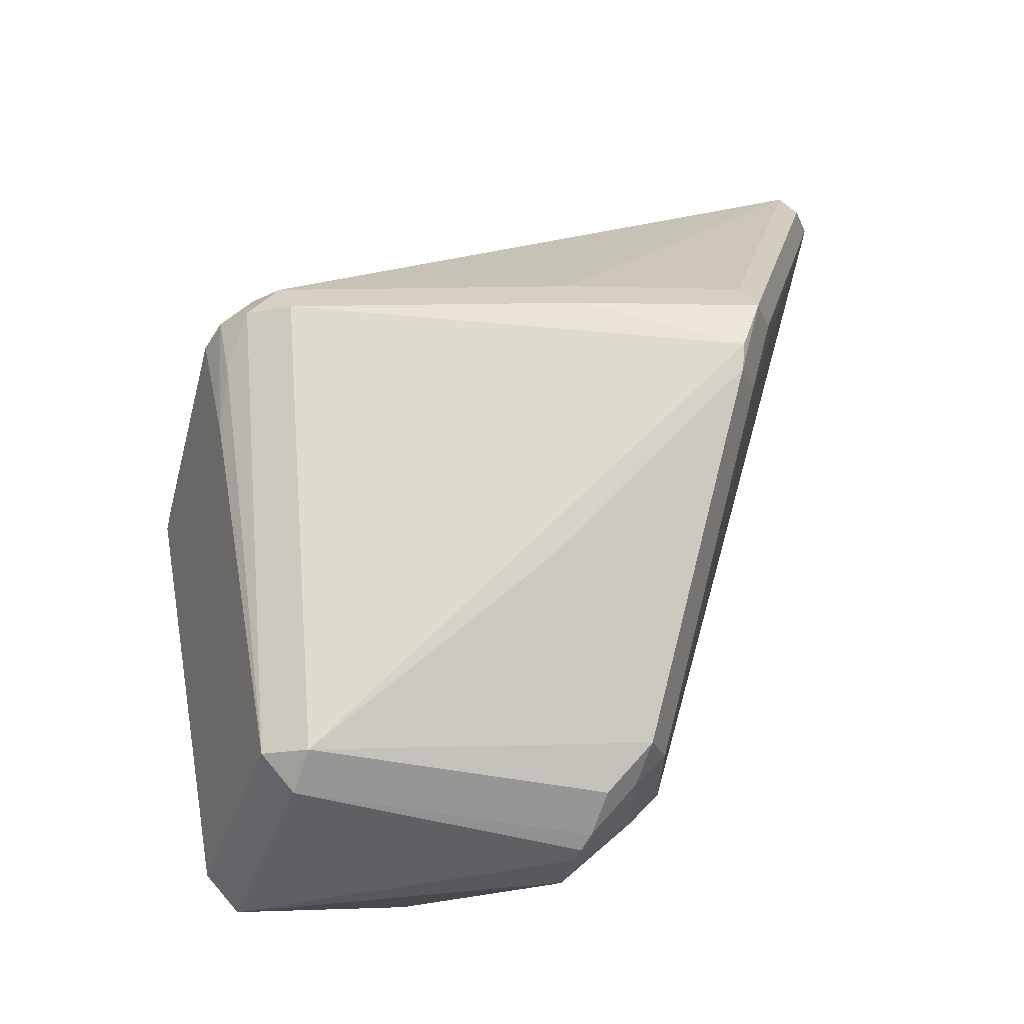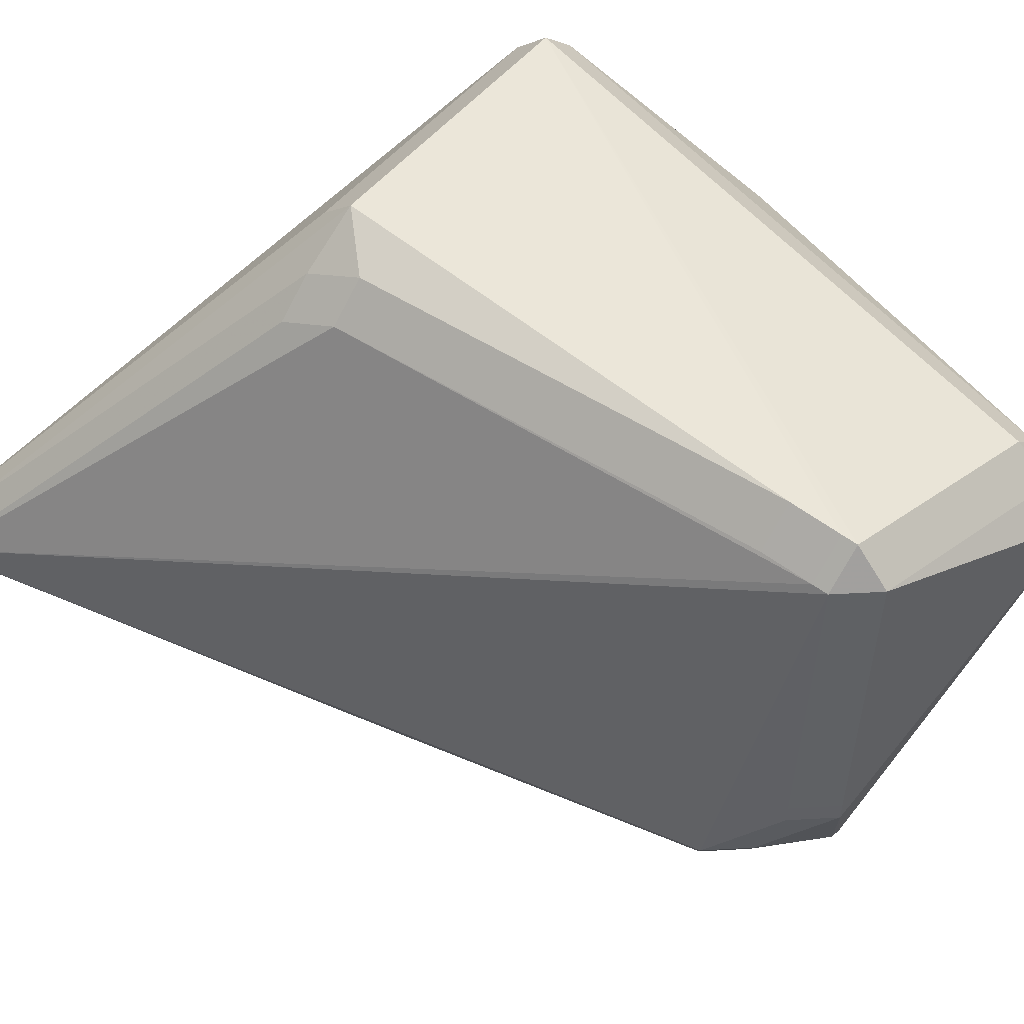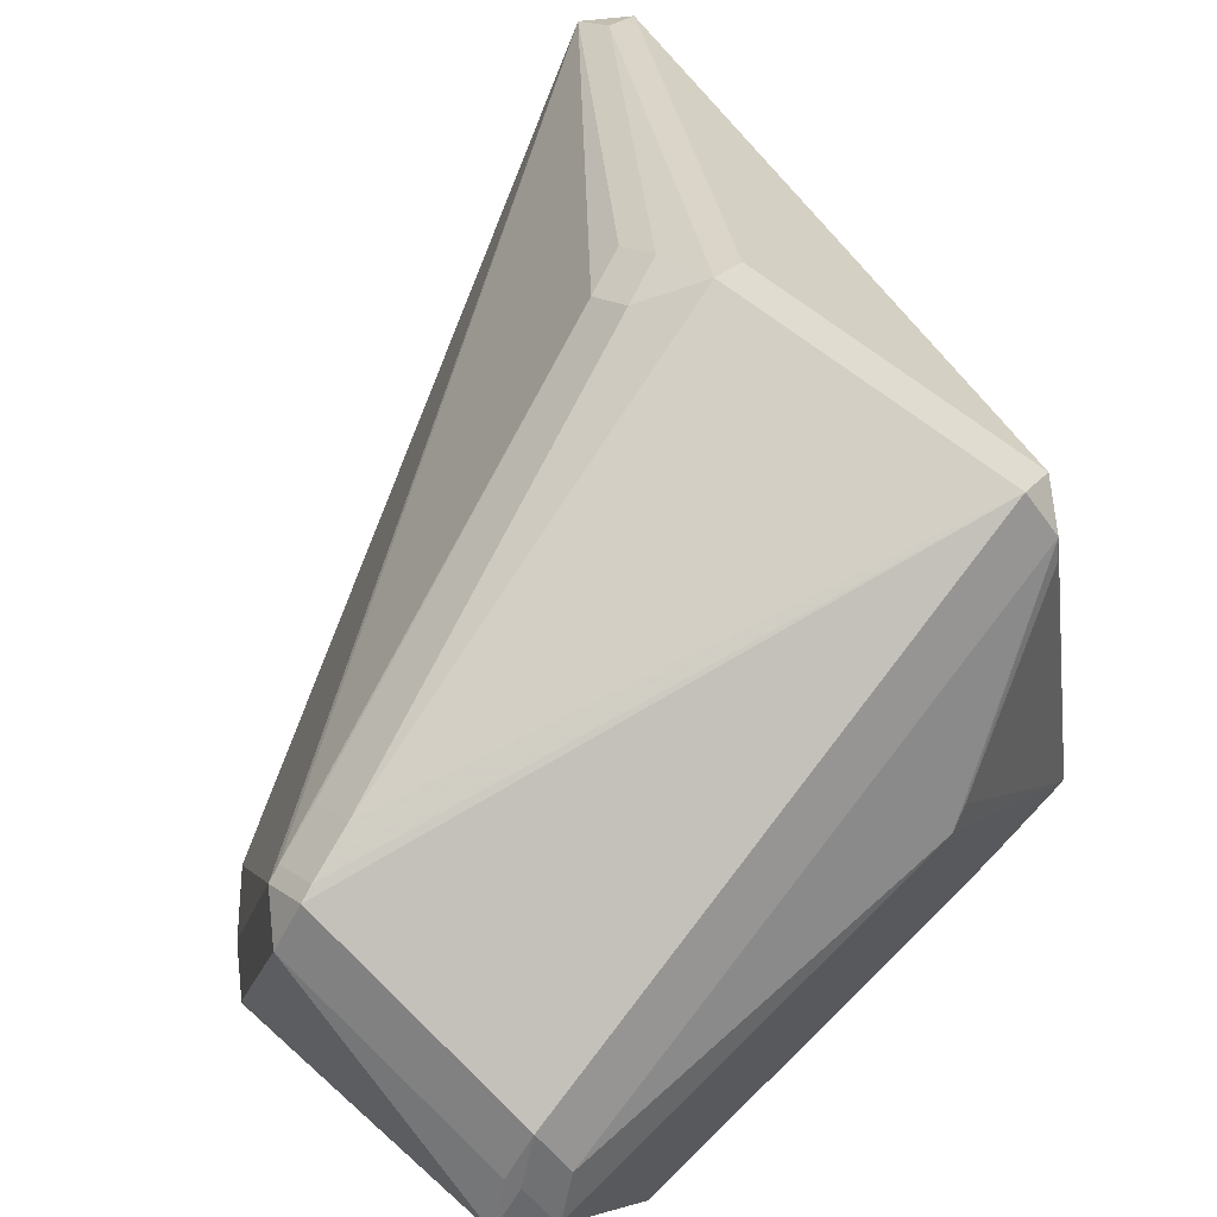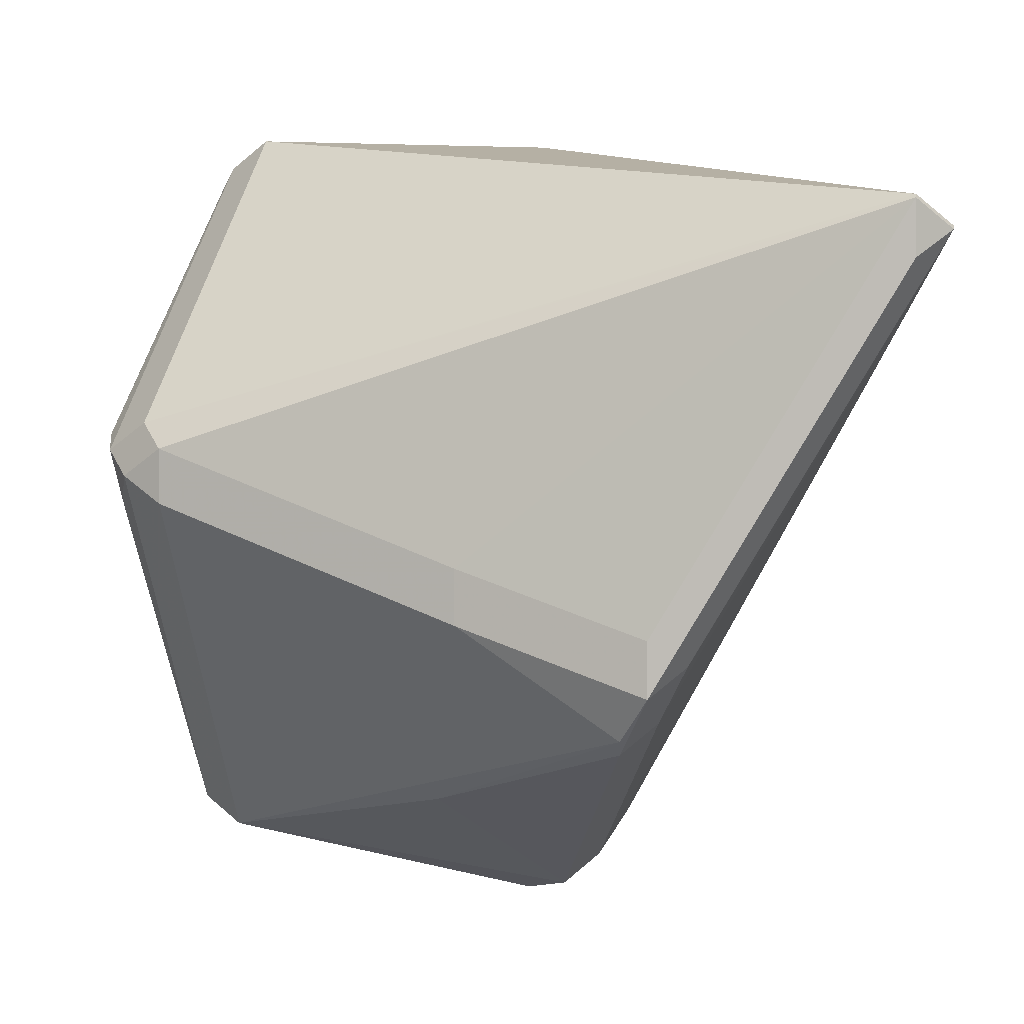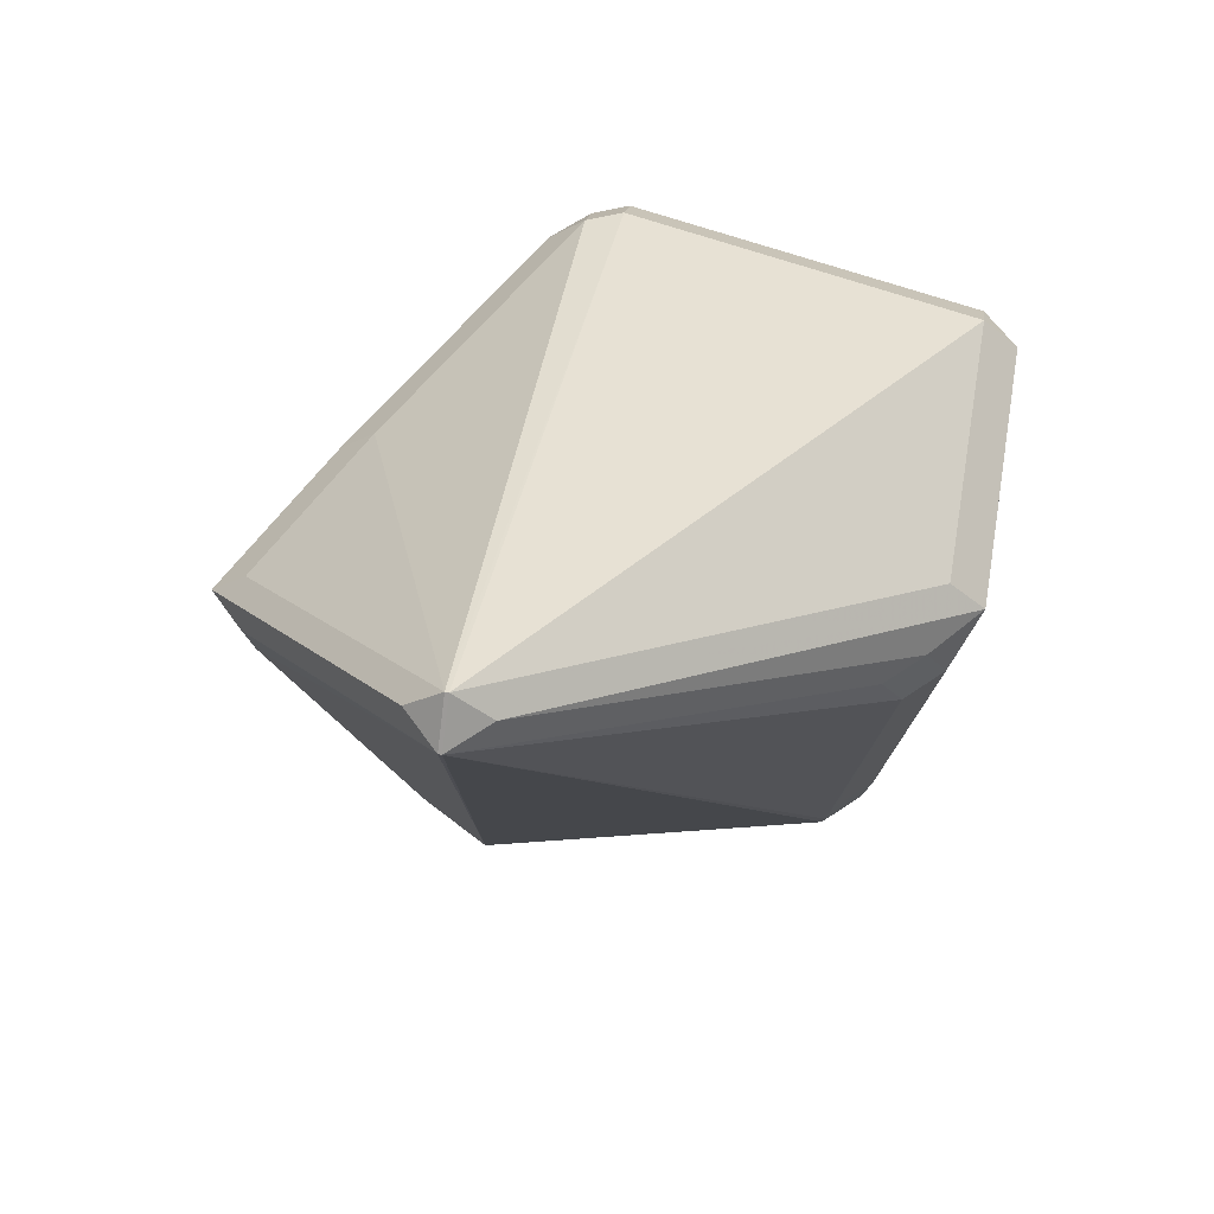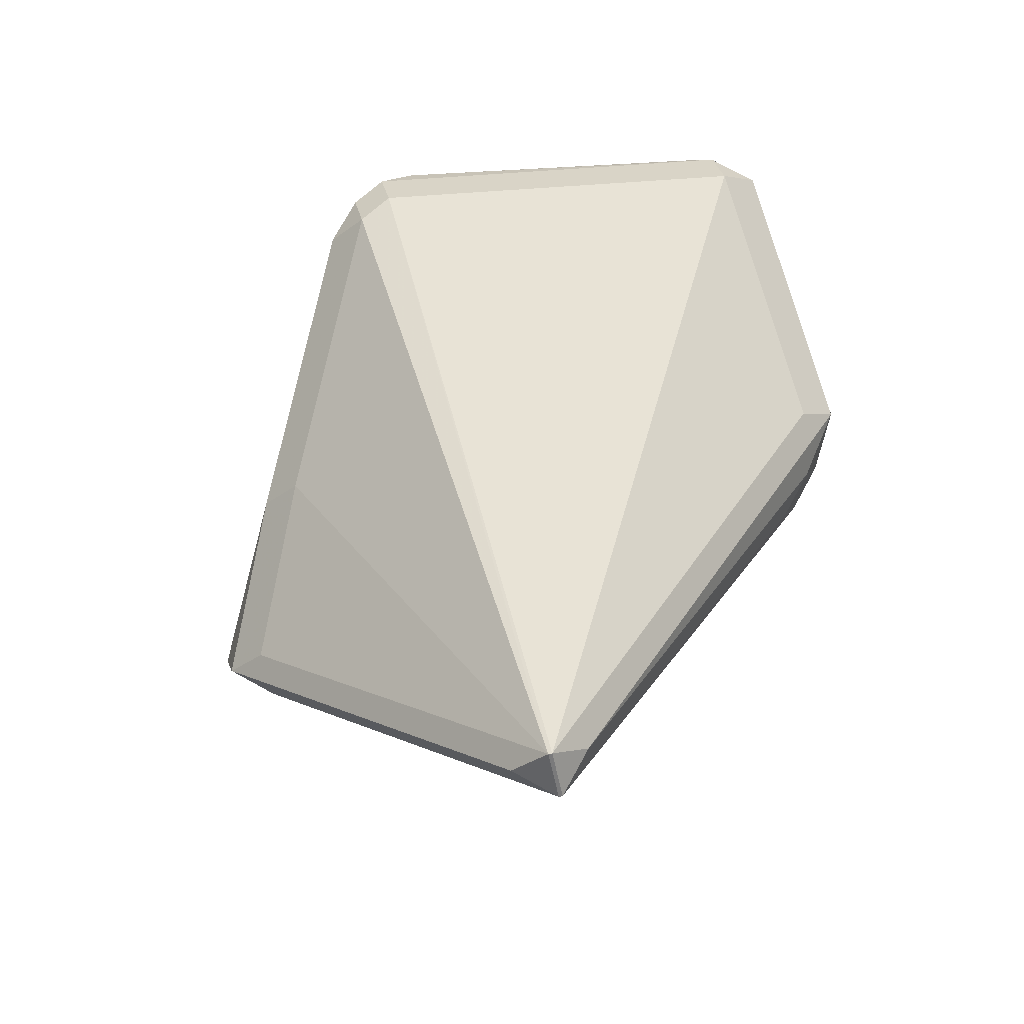
<metadata>
{"format":"obj","ext":"obj","renderer":"f3d","projection":"perspective","resolution":1024,"background":"white","views":[{"elev":-21.7,"azim":-27.1,"up":"+Z"},{"elev":53.7,"azim":131.6,"up":"+Y"},{"elev":73.1,"azim":-141.0,"up":"+Y"},{"elev":-42.6,"azim":0.4,"up":"+Y"},{"elev":61.2,"azim":99.9,"up":"+Z"},{"elev":75.5,"azim":73.7,"up":"+Z"}]}
</metadata>
<code>
v -0.04548 -0.01504 -0.07512
v -0.03835 -0.02216 -0.07512
v -0.03835 -0.01504 -0.08225
v 0.04954 -0.05977 0.0212
v 0.04241 -0.0669 0.0212
v 0.04241 -0.05977 0.02833
v 0.04101 0.05921 0.01723
v 0.03388 0.06634 0.01723
v -0.05571 -0.00669 0.02116
v -0.04858 -0.00669 0.02828
v 0.03639 -0.0341 -0.06971
v 0.02926 -0.04123 -0.06971
v 0.02926 -0.0341 -0.07684
v -0.03759 0.03627 -0.08385
v -0.03046 0.0434 -0.08385
v -0.03046 0.03627 -0.09098
v 0.09447 -0.01129 0.07875
v 0.08734 -0.01842 0.07875
v 0.08734 -0.01129 0.08588
v 0.02423 0.05117 -0.06729
v 0.01711 0.0583 -0.06729
v -0.04023 0.02807 -0.09036
v -0.03311 0.0352 -0.09036
v -0.03311 0.02807 -0.09749
v -0.04022 0.02842 -0.08981
v -0.04902 0.04069 -0.005144
v 0.04265 -0.02007 -0.07416
v 0.03552 -0.02007 -0.08129
v 0.03239 -0.009011 -0.08543
v 0.02527 -0.009011 -0.09256
v -0.05435 -0.005764 -0.00265
v -0.05439 -0.008851 0.009707
v -0.03879 0.06015 0.02731
v 0.02143 -0.02099 -0.09077
v 0.04405 0.05506 0.02766
v 0.03692 0.06219 0.02766
v 0.004648 -0.0466 -0.03411
v -0.05236 -0.01373 0.02153
v -0.04523 -0.02086 0.02153
v -0.04523 -0.01373 0.02866
v 0.02559 0.0714 0.02699
v 0.04513 -0.05975 0.005664
v 0.03801 -0.06687 0.005664
v -0.03693 0.06407 0.02917
v -0.02981 0.07119 0.02917
v -0.02981 0.06407 0.0363
v -0.02981 0.07119 0.02917
v 0.09456 -0.01057 0.07888
v 0.08743 -0.003447 0.07888
v 0.08743 -0.01057 0.08601
v 0.02559 0.0714 0.027
v 0.02559 0.06428 0.03413
v -0.05647 0.0001353 0.01832
v 0.04961 -0.05969 0.0211
v 0.04248 -0.06682 0.0211
v -0.05498 -0.004198 0.003028
v 0.009158 -0.05046 0.02161
v 0.009158 -0.04333 0.02874
v 0.02129 -0.02502 -0.0895
v 0.03786 -0.06785 0.01077
v -0.05009 0.03857 -0.00936
v 0.03196 -0.005577 -0.08519
v 0.02483 -0.005577 -0.09231
v 0.02219 0.04888 -0.08058
v 0.01507 0.056 -0.08058
v 0.01507 0.04888 -0.08771
v 0.02276 0.04953 -0.07751
v 0.01563 0.05666 -0.07751
v 0.02201 -0.03524 -0.07968
v 0.02201 -0.02811 -0.08681
f 46 10 50
f 49 50 48
f 46 50 52
f 2 1 3
f 21 47 41
f 41 47 51
f 51 21 41
f 8 21 51
f 27 64 48
f 48 17 27
f 48 7 35
f 66 65 64
f 19 50 10
f 10 40 19
f 19 40 58
f 58 6 19
f 18 17 19
f 53 61 56
f 61 31 56
f 44 33 53
f 61 25 22
f 22 31 61
f 1 31 22
f 15 47 65
f 26 61 53
f 53 33 26
f 26 44 61
f 33 44 26
f 65 47 68
f 47 21 68
f 17 4 54
f 64 27 62
f 11 27 17
f 36 51 49
f 8 51 36
f 40 38 39
f 2 60 39
f 9 56 31
f 53 56 9
f 9 44 53
f 5 60 43
f 45 44 46
f 45 51 47
f 47 15 45
f 24 22 23
f 14 22 25
f 14 25 61
f 61 44 14
f 16 66 24
f 67 20 7
f 48 64 67
f 67 7 48
f 17 54 42
f 42 11 17
f 57 39 60
f 60 5 57
f 1 38 32
f 38 9 32
f 32 31 1
f 32 9 31
f 55 5 43
f 24 66 63
f 63 30 24
f 59 3 24
f 29 62 27
f 43 60 37
f 37 60 2
f 24 30 34
f 34 59 24
f 30 59 34
f 3 59 70
f 28 59 30
f 2 69 12
f 12 37 2
f 43 37 12
f 11 12 13
f 13 70 59
f 59 28 13
f 51 52 50
f 50 49 51
f 19 17 48
f 48 50 19
f 22 3 1
f 24 3 22
f 20 21 8
f 20 8 7
f 48 35 36
f 36 49 48
f 7 8 36
f 36 35 7
f 39 38 1
f 39 1 2
f 9 38 40
f 9 40 10
f 9 10 46
f 46 44 9
f 5 19 6
f 18 19 5
f 5 17 18
f 5 4 17
f 52 51 45
f 46 52 45
f 15 23 14
f 14 23 22
f 44 45 14
f 14 45 15
f 16 23 15
f 24 23 16
f 65 66 16
f 16 15 65
f 65 68 67
f 64 65 67
f 21 20 67
f 67 68 21
f 40 39 57
f 58 40 57
f 57 5 6
f 57 6 58
f 55 42 54
f 43 42 55
f 4 5 55
f 55 54 4
f 64 62 63
f 63 66 64
f 29 63 62
f 30 63 29
f 3 70 69
f 2 3 69
f 30 29 28
f 28 29 27
f 12 42 43
f 11 42 12
f 13 69 70
f 13 12 69
f 13 28 27
f 27 11 13

</code>
